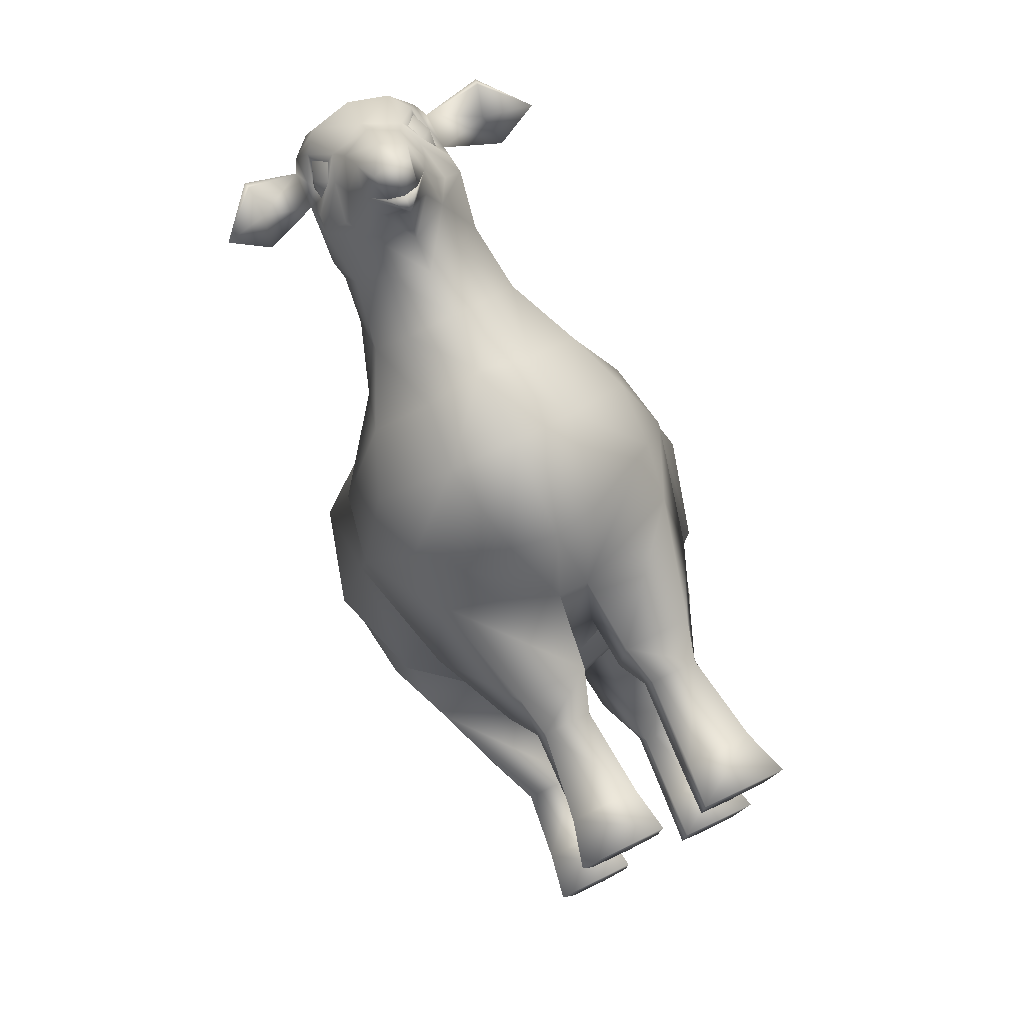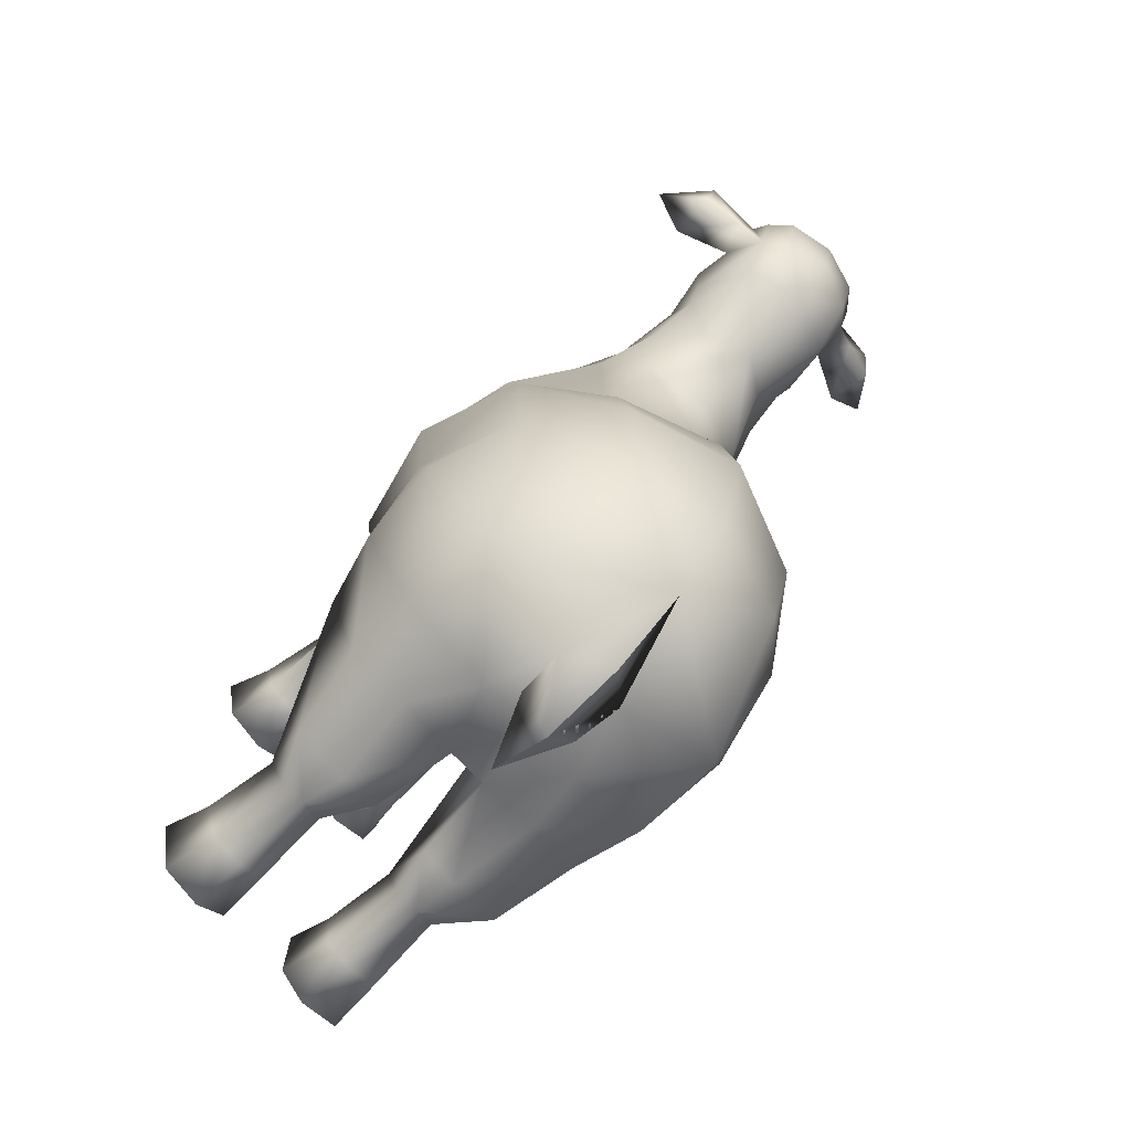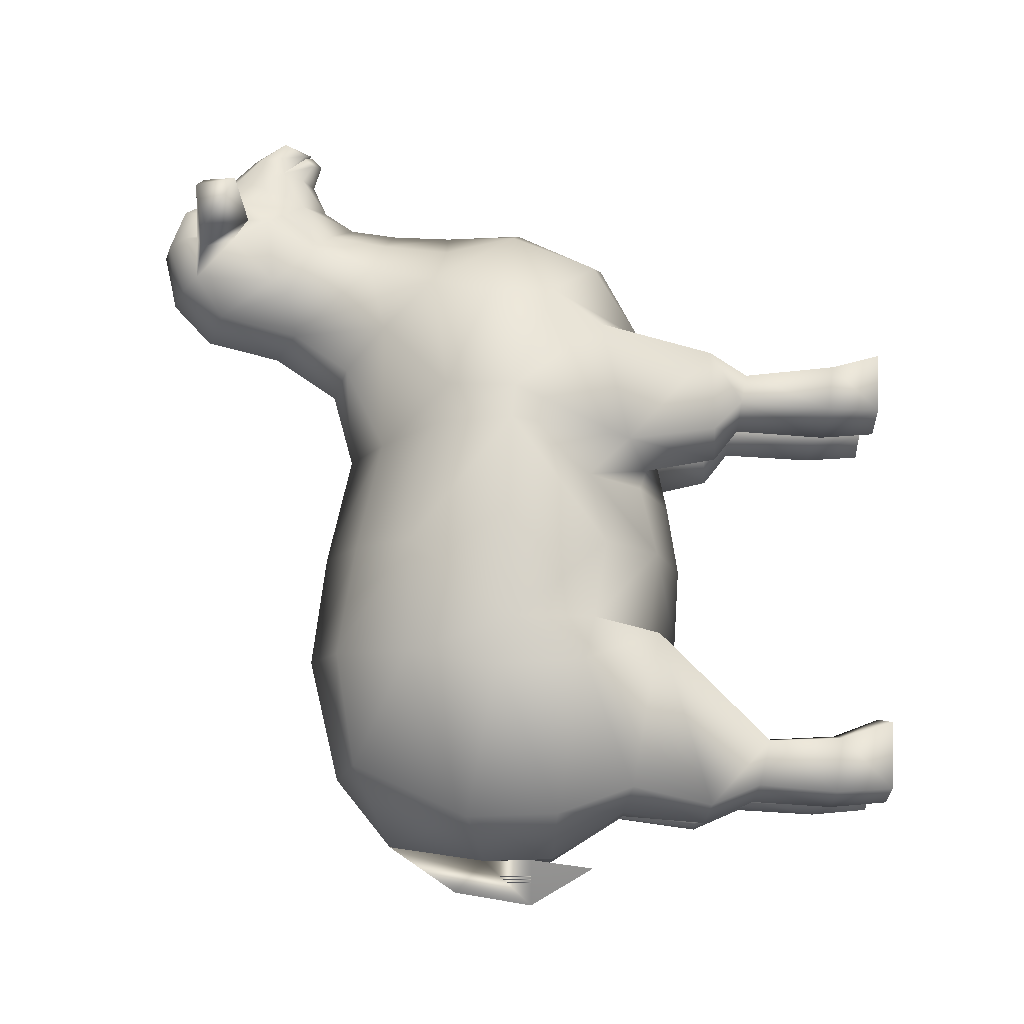
<metadata>
{"format":"obj","ext":"obj","renderer":"f3d","projection":"perspective","resolution":1024,"background":"white","views":[{"elev":76.4,"azim":-26.0,"up":"+Z"},{"elev":-72.4,"azim":133.0,"up":"+Z"},{"elev":-11.2,"azim":-90.1,"up":"+Z"}]}
</metadata>
<code>
o Editable_Mesh.020
v 0.03831 1.627 1.236
v 0.08439 1.689 1.173
v -0.08439 1.689 1.173
v -0.03831 1.627 1.236
v 0 2.004 0.7916
v 0 2.036 0.939
v 0.1202 2.007 0.9355
v 0.1198 1.964 0.8053
v 0 1.487 1.024
v 0.09479 1.543 0.9765
v 0.09958 1.625 1.067
v 0 1.568 1.077
v 0.07741 1.819 1.151
v 0.1069 1.739 1.121
v 0.1203 1.8 1.068
v 0.09744 1.861 1.095
v 0 1.897 1.114
v 0 1.851 1.172
v 0.04845 1.686 1.276
v 0.06853 1.752 1.222
v 0 1.775 1.241
v 0 1.692 1.295
v 0 1.615 1.258
v 0.04157 1.63 1.243
v 0.06145 1.632 1.161
v 0 1.604 1.157
v 0.08439 1.689 1.173
v 0.1348 1.812 1.056
v 0.1135 1.857 1.069
v 0.02398 1.607 1.218
v 0 1.583 1.221
v 0 1.983 1.073
v 0.1059 1.966 1.045
v 0 1.902 0.6826
v 0.1461 1.847 0.7219
v 0.1648 1.856 0.9582
v 0.1751 1.873 0.9614
v 0.1479 1.916 1.028
v 0.145 1.9 1.02
v 0.1129 1.685 1.097
v 0.1715 1.586 0.9161
v 0.1915 1.715 0.9911
v 0.1401 1.695 1.049
v 0.3308 1.756 0.9477
v 0.1924 1.817 0.933
v 0.2389 1.898 0.8991
v 0.3424 1.875 0.9301
v 0.1892 1.918 0.9418
v 0.3278 1.905 1.052
v 0.1942 1.699 0.8139
v 0.1661 1.92 0.8317
v 0.1924 1.817 0.933
v 0.1852 1.763 0.9963
v 0.1636 1.803 0.9989
v 0.03831 1.627 1.236
v 0 1.611 1.251
v 0.04157 1.63 1.243
v -0.04157 1.63 1.243
v 0.1706 1.955 0.9477
v 0.1892 1.918 0.9418
v 0 0.9642 -0.9351
v -0.08345 0.9641 -0.8133
v -0.09251 1.094 -0.8161
v 0 1.175 -0.9
v 0.09856 -0.001099 -0.6046
v 0.1747 -0.002121 -0.6611
v 0.282 -0.002069 -0.6317
v 0.3227 -0.001094 -0.4567
v 0.3239 0.486 -0.6772
v 0.2496 0.3481 -0.6188
v 0.1887 0.363 -0.6609
v 0.1794 0.494 -0.7173
v 0.05133 0.7108 -0.6918
v 0.07841 0.4974 -0.7016
v 0.1258 0.3177 -0.4863
v 0.1007 0.637 -0.253
v 0.4856 0.8272 -0.3063
v 0.5142 1.055 -0.3225
v 0.5092 1.012 -0.1964
v 0.4425 0.7985 -0.1892
v 0.33 0.77 0.646
v 0.03963 0.6496 0.689
v 0.06095 0.4564 0.6211
v 0.2466 0.4617 0.5861
v 0.1599 0.447 0.2991
v 0.1865 0.641 0.2603
v 0.3818 0.6983 0.3085
v 0.2785 0.4558 0.3615
v 0.1684 1.486 0.5549
v 0 1.533 0.5157
v 0 1.703 0.6308
v 0.1096 1.64 0.6735
v 0.2732 1.493 -0.266
v 0.2454 1.446 -0.5656
v 0 1.509 -0.5884
v 0 1.587 -0.2574
v 0.2382 1.378 0.3203
v 0.2683 1.445 0.02583
v 0 1.548 0.03529
v 0 1.48 0.3228
v 0.04757 0.6097 0.3416
v 0 0.5712 0.1873
v 0.2141 0.6611 0.2038
v 0.395 1.22 0.3508
v 0.4146 1.195 0.4541
v 0.4511 1.008 0.4417
v 0.4642 1.018 0.3509
v 0.3414 0.9015 0.7423
v 0.2515 1.378 0.6572
v 0.1925 1.544 0.7313
v 0.4676 1.288 0.01418
v 0.4421 1.292 -0.2815
v 0.541 1.031 0.007686
v 0.4597 0.7676 0.009808
v 0.3496 0.8065 0.2167
v 0.382 0.8971 -0.7029
v 0.3716 1.138 -0.7102
v 0.2582 -0.002365 0.4178
v 0.2928 -0.001949 0.5653
v 0.0617 -0.001949 0.6014
v 0.06591 -0.002559 0.4269
v 0.2814 0.6203 0.008712
v 0.1007 0.637 -0.253
v 0 0.5418 0.002602
v 0.03963 0.6496 0.689
v 0.04757 0.6097 0.3416
v 0.0566 0.4577 0.3589
v 0.06095 0.4564 0.6211
v 0.3676 0.6962 -0.6317
v 0.4129 0.6254 -0.229
v 0.2739 0.3208 -0.5018
v 0.09251 1.094 -0.8161
v 0.08345 0.9641 -0.8133
v 0.2965 0.1289 -0.4973
v 0.1142 0.1261 -0.4764
v 0.1007 -0.000246 -0.4287
v 0.3227 -0.001094 -0.4567
v 0.07794 0.1191 0.5645
v 0.258 0.1219 0.5415
v 0.2226 0.3587 0.5264
v 0.09422 0.3564 0.5369
v 0.1542 0.3812 0.3814
v 0.2364 0.3739 0.4476
v 0.2429 0.1313 0.4262
v 0.1478 0.143 0.3653
v 0.07217 0.1308 0.43
v 0.07794 0.1191 0.5645
v 0.09422 0.3564 0.5369
v 0.08546 0.3725 0.4448
v 0.1506 -0.002099 0.3747
v 0.06591 -0.002559 0.4269
v 0.07217 0.1308 0.43
v 0.0566 0.4577 0.3589
v 0.1705 1.014 0.9481
v 0.1438 1.205 0.913
v 0 1.205 1
v 0 0.9987 1.009
v 0.1812 1.658 0.7811
v 0 1.364 1.007
v 0.1161 1.385 0.9393
v 0.1185 0.7811 0.873
v 0 0.7552 0.8988
v -0.03963 0.6496 0.689
v -0.04757 0.6097 0.3416
v 0.2889 1.237 0.7885
v 0.3559 1.081 0.7305
v 0 0.5548 -0.2058
v 0.1258 0.3177 -0.4863
v 0.1269 0.3508 -0.6302
v 0.07841 0.4974 -0.7016
v 0.2119 0.7149 -0.6845
v 0.1506 0.9084 -0.813
v 0.2582 -0.002365 0.4178
v 0.2928 -0.001949 0.5653
v 0.05133 0.7108 -0.6918
v 0.2663 0.1449 -0.6388
v 0.1747 -0.002121 -0.6611
v 0.1812 0.1498 -0.6743
v 0.282 -0.002069 -0.6317
v 0.1122 0.1438 -0.6303
v 0.09856 -0.001099 -0.6046
v 0.1007 -0.000246 -0.4287
v 0.1142 0.1261 -0.4764
v 0.1122 0.1438 -0.6303
v 0 0.9433 -0.7968
v 0.1986 1.421 0.8452
v 0 1.359 -0.775
v 0.08546 0.3725 0.4448
v 0.0617 -0.001949 0.6014
v 0.1269 0.3508 -0.6302
v -0.1198 1.964 0.8053
v -0.1202 2.007 0.9355
v -0.09958 1.625 1.067
v -0.09479 1.543 0.9765
v -0.07741 1.819 1.151
v -0.09744 1.861 1.095
v -0.1203 1.8 1.068
v -0.1069 1.739 1.121
v -0.04845 1.686 1.276
v -0.06853 1.752 1.222
v -0.04157 1.63 1.243
v -0.06145 1.632 1.161
v -0.08439 1.689 1.173
v -0.1348 1.812 1.056
v -0.1135 1.857 1.069
v -0.02398 1.607 1.218
v -0.1059 1.966 1.045
v -0.1461 1.847 0.7219
v -0.1648 1.856 0.9582
v -0.145 1.9 1.02
v -0.1479 1.916 1.028
v -0.1751 1.873 0.9614
v -0.1129 1.685 1.097
v -0.1401 1.695 1.049
v -0.1915 1.715 0.9911
v -0.1715 1.586 0.9161
v -0.3308 1.756 0.9477
v -0.3424 1.875 0.9301
v -0.2389 1.898 0.8991
v -0.1924 1.817 0.933
v -0.3278 1.905 1.052
v -0.1892 1.918 0.9418
v -0.1942 1.699 0.8139
v -0.1924 1.817 0.933
v -0.1661 1.92 0.8317
v -0.1852 1.763 0.9963
v -0.1636 1.803 0.9989
v -0.03831 1.627 1.236
v -0.1706 1.955 0.9477
v -0.1892 1.918 0.9418
v -0.09856 -0.001099 -0.6046
v -0.3227 -0.001094 -0.4567
v -0.282 -0.002069 -0.6317
v -0.1747 -0.002121 -0.6611
v -0.3239 0.486 -0.6772
v -0.1794 0.494 -0.7173
v -0.1887 0.363 -0.6609
v -0.2496 0.3481 -0.6188
v -0.05133 0.7108 -0.6918
v -0.1007 0.637 -0.253
v -0.1258 0.3177 -0.4863
v -0.07841 0.4974 -0.7016
v -0.4856 0.8272 -0.3063
v -0.4425 0.7985 -0.1892
v -0.5092 1.012 -0.1964
v -0.5142 1.055 -0.3225
v -0.33 0.77 0.646
v -0.2466 0.4617 0.5861
v -0.06095 0.4564 0.6211
v -0.03963 0.6496 0.689
v -0.1599 0.447 0.2991
v -0.2785 0.4558 0.3615
v -0.3818 0.6983 0.3085
v -0.1865 0.641 0.2603
v -0.1684 1.486 0.5549
v -0.1096 1.64 0.6735
v -0.2732 1.493 -0.266
v -0.2454 1.446 -0.5656
v -0.2382 1.378 0.3203
v -0.2683 1.445 0.02583
v -0.2141 0.6611 0.2038
v -0.04757 0.6097 0.3416
v -0.395 1.22 0.3508
v -0.4642 1.018 0.3509
v -0.4511 1.008 0.4417
v -0.4146 1.195 0.4541
v -0.3414 0.9015 0.7423
v -0.2515 1.378 0.6572
v -0.1925 1.544 0.7313
v -0.4676 1.288 0.01418
v -0.4421 1.292 -0.2815
v -0.4597 0.7676 0.009808
v -0.541 1.031 0.007686
v -0.3496 0.8065 0.2167
v -0.3716 1.138 -0.7102
v -0.382 0.8971 -0.7029
v -0.2582 -0.002365 0.4178
v -0.06591 -0.002559 0.4269
v -0.0617 -0.001949 0.6014
v -0.2928 -0.001949 0.5653
v -0.2814 0.6203 0.008712
v -0.1007 0.637 -0.253
v -0.03963 0.6496 0.689
v -0.06095 0.4564 0.6211
v -0.0566 0.4577 0.3589
v -0.04757 0.6097 0.3416
v -0.2739 0.3208 -0.5018
v -0.4129 0.6254 -0.229
v -0.3676 0.6962 -0.6317
v -0.08345 0.9641 -0.8133
v 0 0.9642 -0.9351
v 0 1.175 -0.9
v -0.2965 0.1289 -0.4973
v -0.3227 -0.001094 -0.4567
v -0.1007 -0.000246 -0.4287
v -0.1142 0.1261 -0.4764
v -0.07794 0.1191 0.5645
v -0.09422 0.3564 0.5369
v -0.2226 0.3587 0.5264
v -0.258 0.1219 0.5415
v -0.1542 0.3812 0.3814
v -0.1478 0.143 0.3653
v -0.2429 0.1313 0.4262
v -0.2364 0.3739 0.4476
v -0.07217 0.1308 0.43
v -0.08546 0.3725 0.4448
v -0.09422 0.3564 0.5369
v -0.07794 0.1191 0.5645
v -0.07217 0.1308 0.43
v -0.06591 -0.002559 0.4269
v -0.1506 -0.002099 0.3747
v -0.0566 0.4577 0.3589
v -0.1705 1.014 0.9481
v -0.1438 1.205 0.913
v -0.1812 1.658 0.7811
v -0.1161 1.385 0.9393
v -0.1185 0.7811 0.873
v -0.2889 1.237 0.7885
v -0.3559 1.081 0.7305
v -0.1258 0.3177 -0.4863
v -0.07841 0.4974 -0.7016
v -0.1269 0.3508 -0.6302
v -0.2119 0.7149 -0.6845
v -0.1506 0.9084 -0.813
v -0.2582 -0.002365 0.4178
v -0.2928 -0.001949 0.5653
v -0.05133 0.7108 -0.6918
v -0.2663 0.1449 -0.6388
v -0.1747 -0.002121 -0.6611
v -0.282 -0.002069 -0.6317
v -0.1812 0.1498 -0.6743
v -0.1122 0.1438 -0.6303
v -0.09856 -0.001099 -0.6046
v -0.1122 0.1438 -0.6303
v -0.1142 0.1261 -0.4764
v -0.1007 -0.000246 -0.4287
v -0.1986 1.421 0.8452
v -0.08546 0.3725 0.4448
v -0.0617 -0.001949 0.6014
v -0.1269 0.3508 -0.6302
v 0 1.611 1.251
v 0.145 1.9 1.02
v 0.1648 1.842 1.027
v 0.1648 1.856 0.9582
v 0.1636 1.803 0.9989
v 0.1348 1.812 1.056
v 0.1135 1.857 1.069
v 0.4305 1.782 1.035
v 0.3152 1.839 0.9635
v 0.3308 1.756 0.9477
v 0.4305 1.782 1.035
v 0.3236 1.883 1.068
v 0.1924 1.817 0.933
v 0.1892 1.918 0.9418
v 0.1661 1.92 0.8317
v 0.3236 1.883 1.068
v 0 1.615 1.258
v 0 0.7913 -0.8339
v 0.1506 -0.002099 0.3747
v 0 0.5548 -0.2058
v 0 0.9433 -0.7968
v -0.05133 0.7108 -0.6918
v 0 0.7552 0.8988
v 0 0.5712 0.1873
v -0.145 1.9 1.02
v -0.1648 1.856 0.9582
v -0.1648 1.842 1.027
v -0.1636 1.803 0.9989
v -0.1348 1.812 1.056
v -0.1135 1.857 1.069
v -0.4305 1.782 1.035
v -0.3152 1.839 0.9635
v -0.4305 1.782 1.035
v -0.3308 1.756 0.9477
v -0.3236 1.883 1.068
v -0.1924 1.817 0.933
v -0.1892 1.918 0.9418
v -0.1661 1.92 0.8317
v -0.3236 1.883 1.068
v -0.1506 -0.002099 0.3747
v 0 0.7913 -0.8339
f 1 2 3
f 1 3 4
f 5 6 7
f 5 7 8
f 9 10 11
f 9 11 12
f 13 14 15
f 13 15 16
f 16 17 18
f 16 18 13
f 19 20 21
f 19 21 22
f 23 24 19
f 23 19 22
f 25 26 12
f 25 12 11
f 24 27 20
f 24 20 19
f 28 29 16
f 28 16 15
f 13 18 21
f 13 21 20
f 20 27 14
f 20 14 13
f 30 31 26
f 30 26 25
f 7 6 32
f 7 32 33
f 34 5 8
f 34 8 35
f 36 37 38
f 36 38 39
f 17 16 33
f 17 33 32
f 11 40 27
f 11 27 25
f 11 41 42
f 11 42 43
f 44 45 46
f 44 46 47
f 46 48 49
f 46 49 47
f 50 35 51
f 50 51 52
f 52 53 42
f 52 42 50
f 43 15 14
f 43 14 40
f 53 54 28
f 53 28 15
f 31 30 55
f 31 55 56
f 30 25 27
f 30 27 55
f 57 58 3
f 57 3 2
f 15 43 42
f 15 42 53
f 8 7 59
f 8 59 51
f 60 59 37
f 60 37 52
f 59 33 38
f 59 38 37
f 54 53 52
f 54 52 36
f 29 39 38
f 29 38 16
f 61 62 63
f 61 63 64
f 65 66 67
f 65 67 68
f 69 70 71
f 69 71 72
f 73 74 75
f 73 75 76
f 77 78 79
f 77 79 80
f 81 82 83
f 81 83 84
f 85 86 87
f 85 87 88
f 89 90 91
f 89 91 92
f 93 94 95
f 93 95 96
f 97 98 99
f 97 99 100
f 86 101 102
f 86 102 103
f 104 105 106
f 104 106 107
f 106 108 81
f 106 81 87
f 100 90 89
f 100 89 97
f 109 89 92
f 109 92 110
f 96 99 98
f 96 98 93
f 111 112 93
f 111 93 98
f 79 113 114
f 79 114 80
f 87 115 107
f 87 107 106
f 78 77 116
f 78 116 117
f 118 119 120
f 118 120 121
f 107 113 111
f 107 111 104
f 107 115 114
f 107 114 113
f 122 114 115
f 122 115 103
f 80 114 122
f 80 122 123
f 102 124 122
f 102 122 103
f 125 126 127
f 125 127 128
f 69 129 130
f 69 130 131
f 61 64 132
f 61 132 133
f 134 135 136
f 134 136 137
f 138 139 140
f 138 140 141
f 142 143 144
f 142 144 145
f 146 147 148
f 146 148 149
f 145 150 151
f 145 151 152
f 85 153 101
f 85 101 86
f 91 34 35
f 91 35 92
f 154 155 156
f 154 156 157
f 158 110 92
f 158 92 35
f 159 160 10
f 159 10 9
f 161 154 157
f 161 157 162
f 125 163 164
f 125 164 126
f 165 155 154
f 165 154 166
f 167 123 122
f 167 122 124
f 154 161 108
f 154 108 166
f 98 97 104
f 98 104 111
f 168 131 130
f 168 130 123
f 109 105 97
f 109 97 89
f 71 169 170
f 71 170 72
f 129 69 72
f 129 72 171
f 117 116 172
f 117 172 132
f 111 113 79
f 111 79 112
f 117 94 112
f 117 112 78
f 87 81 84
f 87 84 88
f 173 144 139
f 173 139 174
f 106 105 166
f 106 166 108
f 115 87 86
f 115 86 103
f 72 170 175
f 72 175 171
f 131 134 176
f 131 176 70
f 177 178 176
f 177 176 179
f 180 178 177
f 180 177 181
f 65 182 183
f 65 183 184
f 77 130 129
f 77 129 116
f 116 129 171
f 116 171 172
f 172 171 175
f 172 175 185
f 140 84 83
f 140 83 141
f 82 81 108
f 82 108 161
f 160 159 156
f 160 156 155
f 186 160 155
f 186 155 165
f 117 132 187
f 117 187 94
f 109 110 186
f 109 186 165
f 165 166 105
f 165 105 109
f 84 140 143
f 84 143 88
f 88 143 142
f 88 142 85
f 153 85 142
f 153 142 188
f 149 148 128
f 149 128 127
f 132 63 62
f 132 62 133
f 168 135 134
f 168 134 131
f 189 174 139
f 189 139 138
f 173 150 145
f 173 145 144
f 121 120 147
f 121 147 146
f 152 188 142
f 152 142 145
f 144 143 140
f 144 140 139
f 134 137 179
f 134 179 176
f 178 71 70
f 178 70 176
f 169 71 178
f 169 178 180
f 75 190 184
f 75 184 183
f 10 160 186
f 10 186 41
f 158 41 186
f 158 186 110
f 5 191 192
f 5 192 6
f 9 12 193
f 9 193 194
f 195 196 197
f 195 197 198
f 196 195 18
f 196 18 17
f 199 22 21
f 199 21 200
f 23 22 199
f 23 199 201
f 202 193 12
f 202 12 26
f 201 199 200
f 201 200 203
f 204 197 196
f 204 196 205
f 195 200 21
f 195 21 18
f 200 195 198
f 200 198 203
f 206 202 26
f 206 26 31
f 192 207 32
f 192 32 6
f 34 208 191
f 34 191 5
f 209 210 211
f 209 211 212
f 17 32 207
f 17 207 196
f 193 202 203
f 193 203 213
f 193 214 215
f 193 215 216
f 217 218 219
f 217 219 220
f 219 218 221
f 219 221 222
f 223 224 225
f 223 225 208
f 224 223 215
f 224 215 226
f 214 213 198
f 214 198 197
f 226 197 204
f 226 204 227
f 31 56 228
f 31 228 206
f 206 228 203
f 206 203 202
f 197 226 215
f 197 215 214
f 191 225 229
f 191 229 192
f 230 224 212
f 230 212 229
f 229 212 211
f 229 211 207
f 227 209 224
f 227 224 226
f 205 196 211
f 205 211 210
f 231 232 233
f 231 233 234
f 235 236 237
f 235 237 238
f 239 240 241
f 239 241 242
f 243 244 245
f 243 245 246
f 247 248 249
f 247 249 250
f 251 252 253
f 251 253 254
f 255 256 91
f 255 91 90
f 257 96 95
f 257 95 258
f 259 100 99
f 259 99 260
f 254 261 102
f 254 102 262
f 263 264 265
f 263 265 266
f 265 253 247
f 265 247 267
f 100 259 255
f 100 255 90
f 268 269 256
f 268 256 255
f 96 257 260
f 96 260 99
f 270 260 257
f 270 257 271
f 245 244 272
f 245 272 273
f 253 265 264
f 253 264 274
f 246 275 276
f 246 276 243
f 277 278 279
f 277 279 280
f 264 263 270
f 264 270 273
f 264 273 272
f 264 272 274
f 281 261 274
f 281 274 272
f 244 282 281
f 244 281 272
f 102 261 281
f 102 281 124
f 283 284 285
f 283 285 286
f 235 287 288
f 235 288 289
f 63 290 291
f 63 291 292
f 293 294 295
f 293 295 296
f 297 298 299
f 297 299 300
f 301 302 303
f 301 303 304
f 305 306 307
f 305 307 308
f 302 309 310
f 302 310 311
f 251 254 262
f 251 262 312
f 91 256 208
f 91 208 34
f 313 157 156
f 313 156 314
f 315 208 256
f 315 256 269
f 159 9 194
f 159 194 316
f 317 162 157
f 317 157 313
f 318 319 313
f 318 313 314
f 167 124 281
f 167 281 282
f 313 319 267
f 313 267 317
f 260 270 263
f 260 263 259
f 320 282 288
f 320 288 287
f 268 255 259
f 268 259 266
f 237 236 321
f 237 321 322
f 289 323 236
f 289 236 235
f 275 63 324
f 275 324 276
f 270 271 245
f 270 245 273
f 275 246 271
f 275 271 258
f 253 252 248
f 253 248 247
f 325 326 300
f 325 300 303
f 265 267 319
f 265 319 266
f 274 261 254
f 274 254 253
f 236 323 327
f 236 327 321
f 287 238 328
f 287 328 293
f 329 330 328
f 329 328 331
f 332 333 329
f 332 329 331
f 231 334 335
f 231 335 336
f 243 276 289
f 243 289 288
f 276 324 323
f 276 323 289
f 324 185 327
f 324 327 323
f 299 298 249
f 299 249 248
f 250 317 267
f 250 267 247
f 316 314 156
f 316 156 159
f 337 318 314
f 337 314 316
f 275 258 187
f 275 187 63
f 268 318 337
f 268 337 269
f 318 268 266
f 318 266 319
f 248 252 304
f 248 304 299
f 252 251 301
f 252 301 304
f 312 338 301
f 312 301 251
f 306 285 284
f 306 284 307
f 320 287 293
f 320 293 296
f 339 297 300
f 339 300 326
f 325 303 302
f 325 302 311
f 278 305 308
f 278 308 279
f 309 302 301
f 309 301 338
f 303 300 299
f 303 299 304
f 293 328 330
f 293 330 294
f 331 328 238
f 331 238 237
f 322 332 331
f 322 331 237
f 241 335 334
f 241 334 340
f 194 216 337
f 194 337 316
f 315 269 337
f 315 337 216
f 41 11 10
f 52 37 36
f 41 158 50
f 4 341 1
f 14 27 40
f 342 343 344
f 345 344 343
f 346 345 343
f 347 346 343
f 35 50 158
f 347 343 342
f 60 51 59
f 47 49 348
f 349 350 351
f 47 348 44
f 49 352 348
f 48 352 49
f 353 349 354
f 349 353 350
f 45 355 46
f 48 46 355
f 354 349 356
f 351 356 349
f 11 43 40
f 58 57 357
f 50 42 41
f 7 33 59
f 51 35 8
f 16 38 33
f 63 187 64
f 61 358 62
f 65 68 182
f 94 187 95
f 82 161 162
f 118 121 359
f 132 64 187
f 80 123 130
f 358 133 62
f 190 75 74
f 69 131 70
f 360 73 76
f 93 112 94
f 63 132 185
f 105 104 97
f 78 112 79
f 77 80 130
f 361 73 362
f 61 133 358
f 185 132 172
f 362 73 360
f 163 125 363
f 364 126 164
f 216 194 193
f 224 209 212
f 216 223 315
f 198 213 203
f 365 366 367
f 368 367 366
f 369 367 368
f 370 367 369
f 208 315 223
f 370 365 367
f 230 229 225
f 218 371 221
f 372 373 374
f 218 217 371
f 221 371 375
f 222 221 375
f 376 377 372
f 372 374 376
f 220 219 378
f 222 378 219
f 377 379 372
f 373 372 379
f 193 213 214
f 223 216 215
f 192 229 207
f 225 191 208
f 196 207 211
f 231 336 232
f 258 95 187
f 250 162 317
f 277 380 278
f 187 63 292
f 244 288 282
f 340 242 241
f 235 238 287
f 360 240 239
f 257 258 271
f 266 259 263
f 246 245 271
f 243 288 244
f 381 291 290
f 185 324 63

</code>
